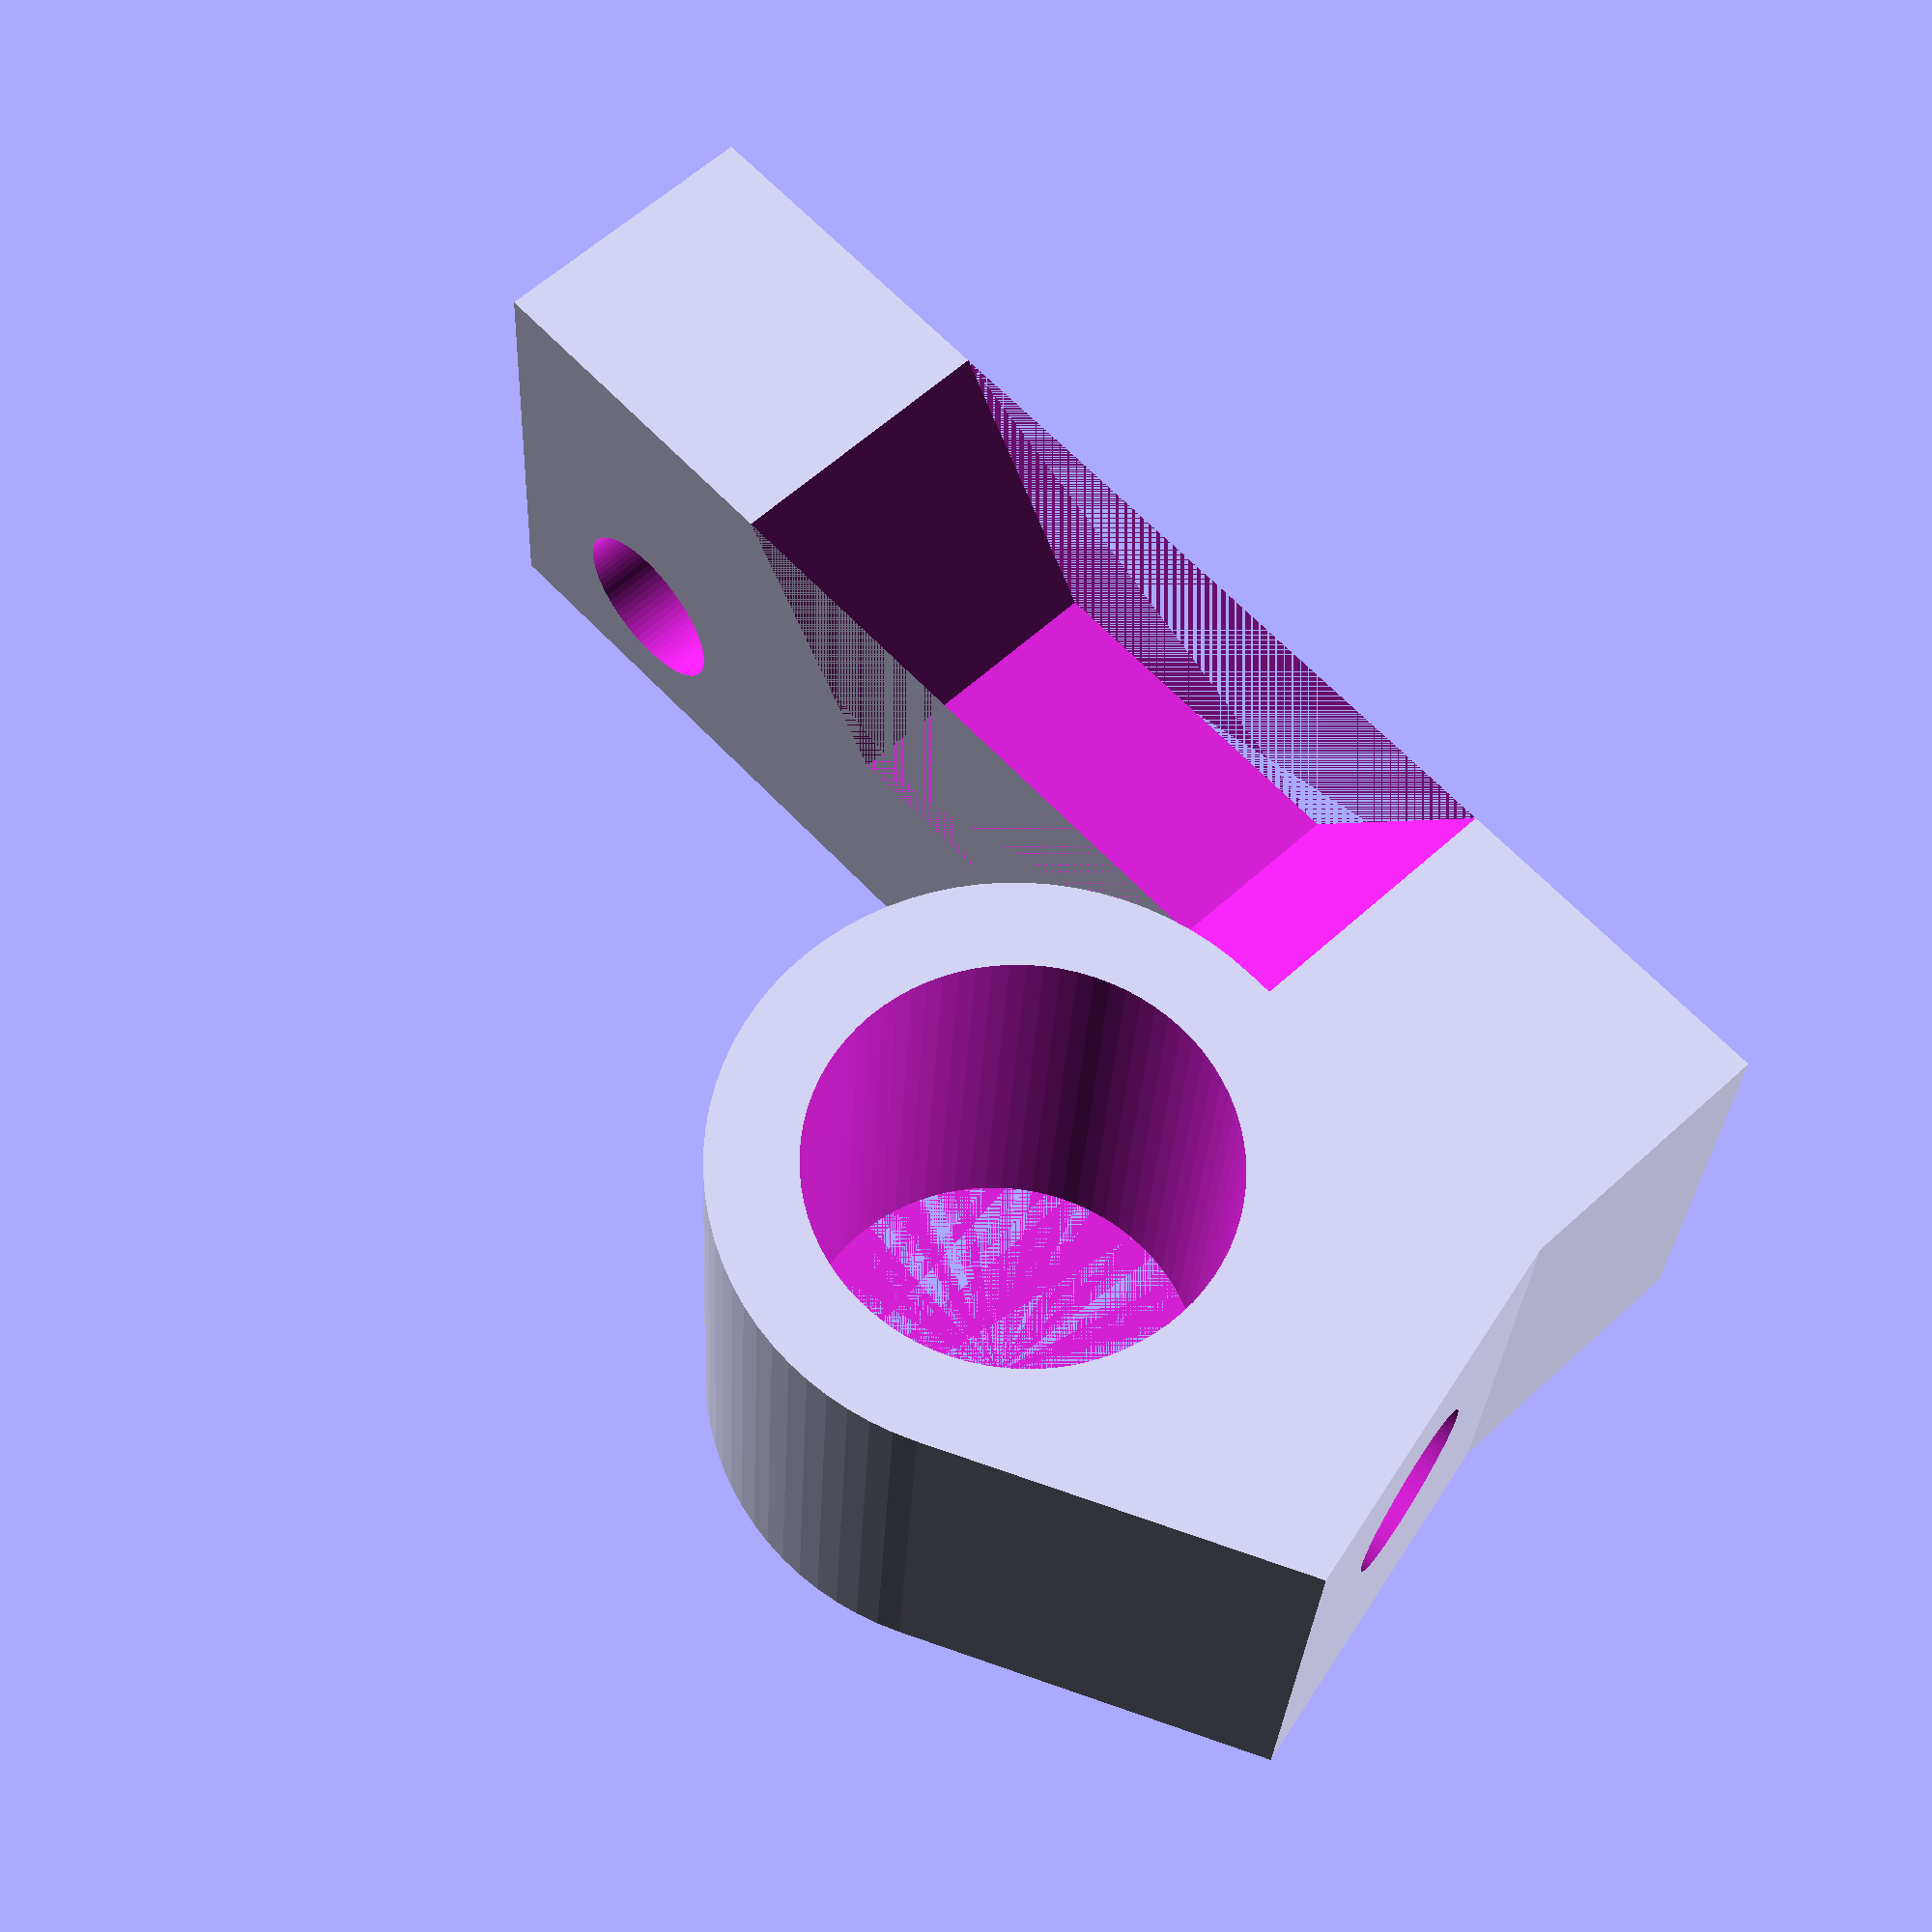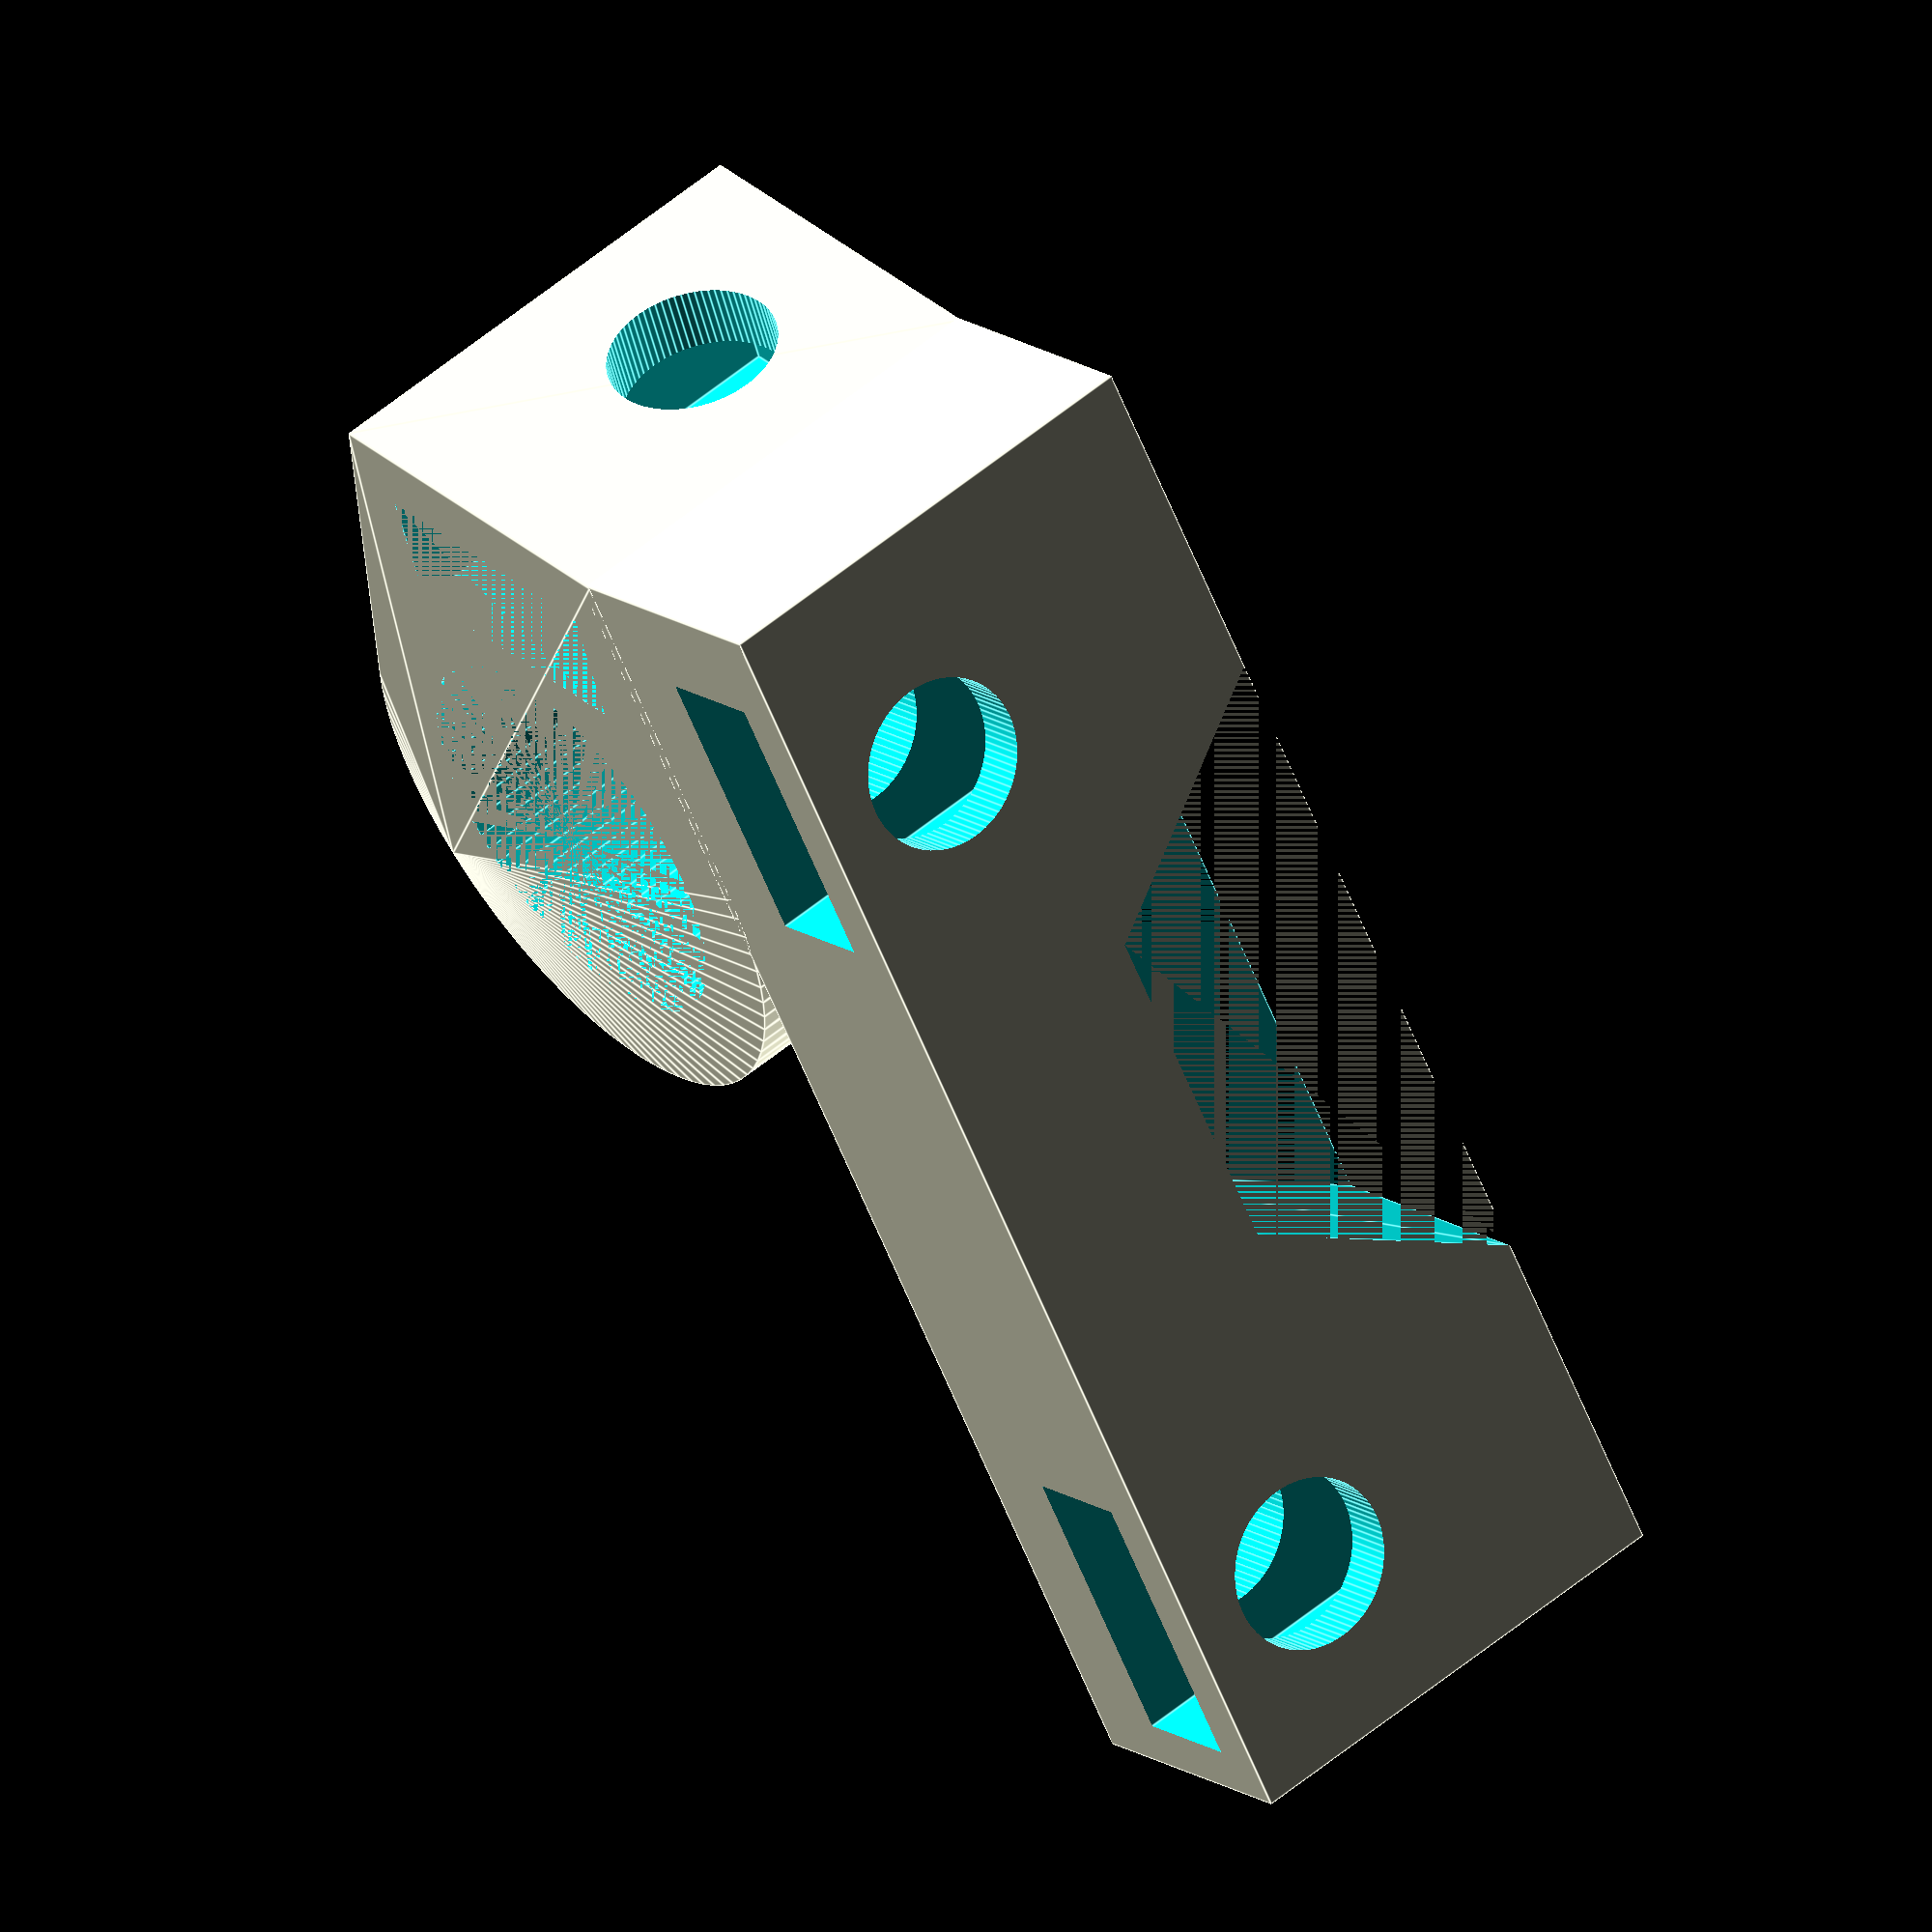
<openscad>
/* zEndstop.scad
Author: andimoto@posteo.de
----------------------------

*/

$fn = 80;

extra = 0.2;
rodDia = 8;

rodWallTh = 2;

zEndStpHeight = 10;

rodDistance =  0.0;
M3NutX = 6;
M3NutWall = 2;

pcbHoleDiff = 20;
pcbHolderX = 29;

module zEndstop()
{
  difference() {
    union()
    {
      translate([rodDistance,0,0]) screwClamp();

      translate([5.5+rodDistance+rodDia/2,-10.4,0])
      rotate([0,0,76])
      endstopHolder();
    }

    cylinder(r=rodDia/2+extra,h=zEndStpHeight+extra);
    translate([rodDistance,0,0]) cylinder(r=rodDia/2+extra,h=zEndStpHeight+extra);

    translate([0,-2,M3NutX])
    rotate([90,180,0]) lockScrewCutout();
    translate([rodDistance,-2,M3NutX])
    rotate([90,180,0]) lockScrewCutout();
  }
}
zEndstop();


/* translate([1.9+rodDistance+rodDia/2,-1,0])
rotate([0,0,76])
endstopHolder(); */
module endstopHolder()
{
  difference() {
    cube([pcbHolderX,6,zEndStpHeight]);

    hull()
    {
      translate([pcbHolderX/2-pcbHolderX/4,0,zEndStpHeight]) cube([pcbHolderX/2,6,0.1]);
      translate([pcbHolderX/2-pcbHolderX/8,0,zEndStpHeight/2]) cube([pcbHolderX/4,6,0.1]);
    }

    translate([-1,M3NutX+0.8,-M3NutX/2])
    union()
    {
      translate([M3NutX,0,M3NutX])
      rotate([90,180,0]) lockScrewCutout();
      translate([M3NutX+pcbHoleDiff,0,M3NutX])
      rotate([90,180,0]) lockScrewCutout();
    }
  }
}

/* translate([-M3NutX/2-M3NutWall/2,-(rodDia/2+rodWallTh),0])  */
/* screwClamp(); */
module screwClamp()
{
  hull()
  {
    cylinder(r=rodDia/2+rodWallTh,h=zEndStpHeight);
    translate([-M3NutX/2-M3NutWall/2,-(rodDia/2+rodWallTh)-3,0])
      cube([M3NutX+M3NutWall,0.1,zEndStpHeight]);

  }
}

/* translate([0,-2,M3NutX])
rotate([90,180,0]) lockScrewCutout(); */

M3ScrewDia = 3+0.1; //mm
M3ScrewHeight = 6+1; //mm
M3ScrewHeadDia = 5.5; //mm
M3ScrewHeadHeight = 3; //mm
module lockScrewCutout()
{
  M3Screw(d=M3ScrewDia+0.5,h=21,dHead=M3ScrewHeadDia+0.5,hHead=M3ScrewHeadHeight+10);
  translate([-M3NutX/2,-M3NutX/2,3]) cube([M3NutX,M3NutX*1.5,2.6]);
}
module M3Screw(d=M3ScrewDia,h=M3ScrewHeight,dHead=M3ScrewHeadDia,hHead=M3ScrewHeadHeight)
{
  cylinder(r=d/2,h=h);
  translate([0,0,h]) cylinder(r=dHead/2,h=hHead);
}

</openscad>
<views>
elev=207.9 azim=122.7 roll=182.5 proj=p view=wireframe
elev=123.5 azim=20.7 roll=310.9 proj=o view=edges
</views>
